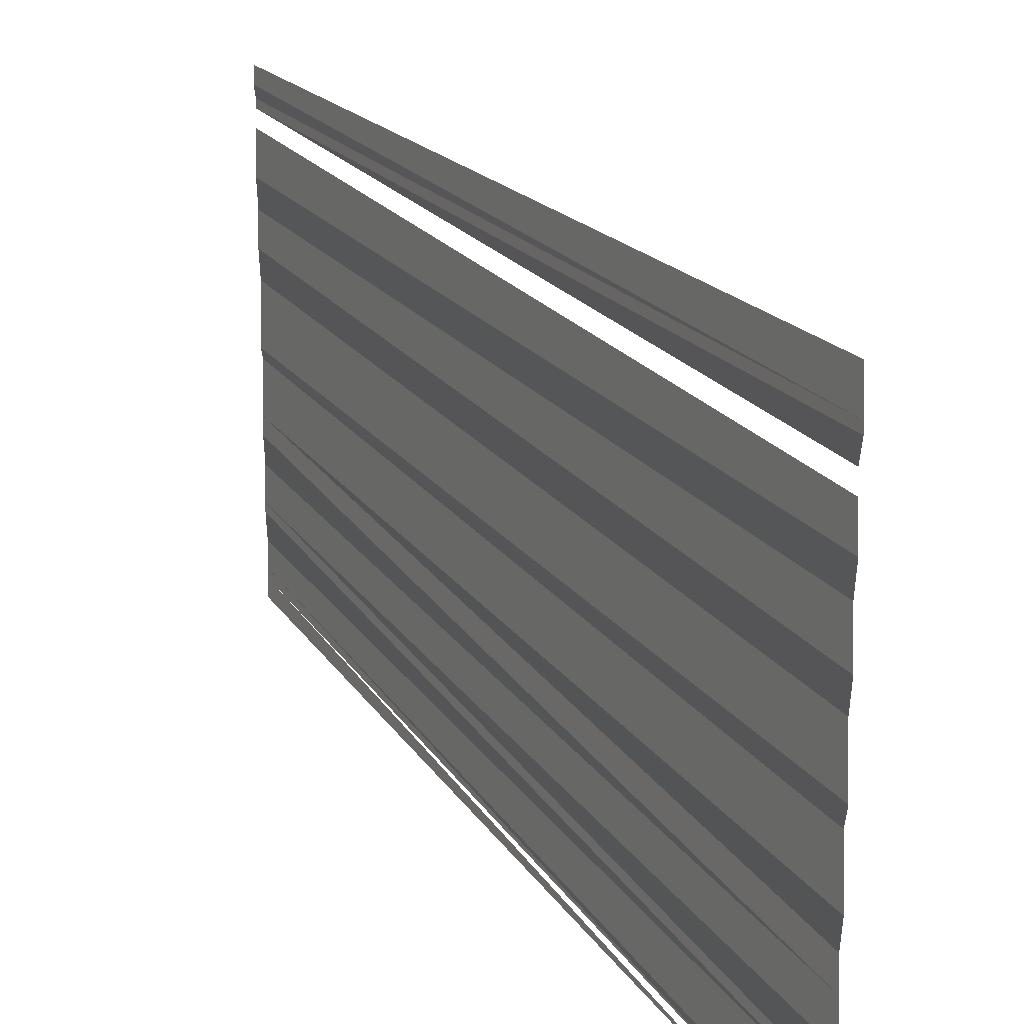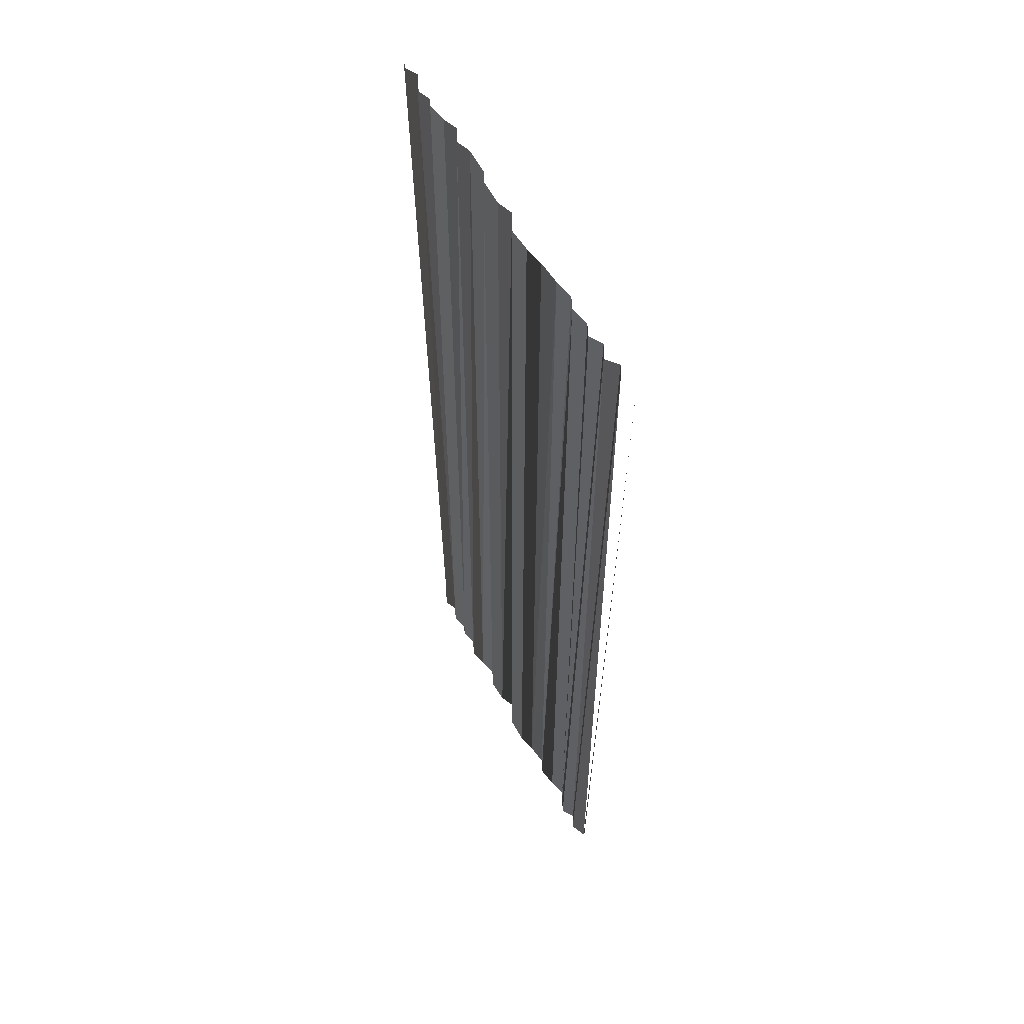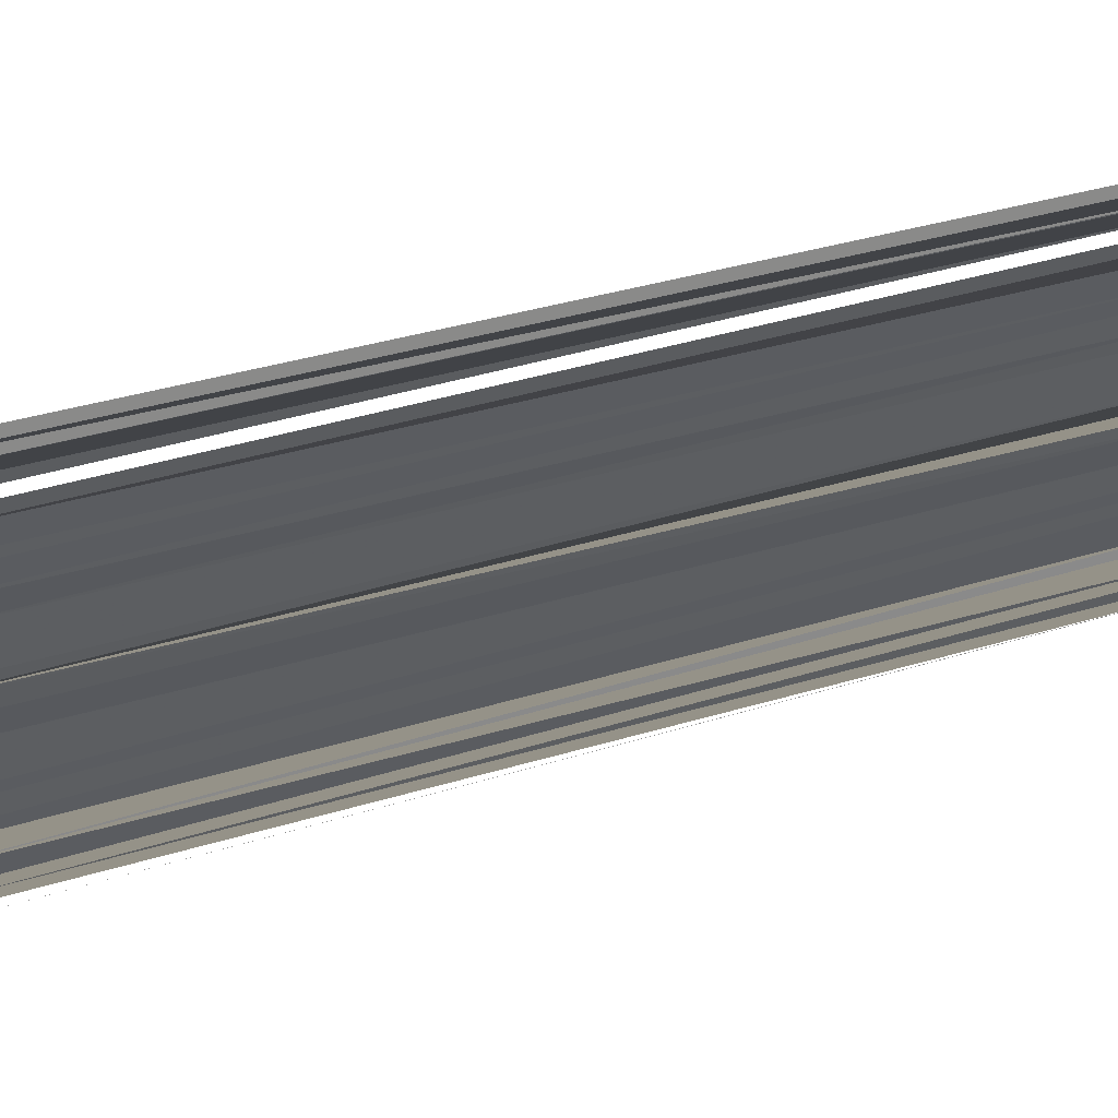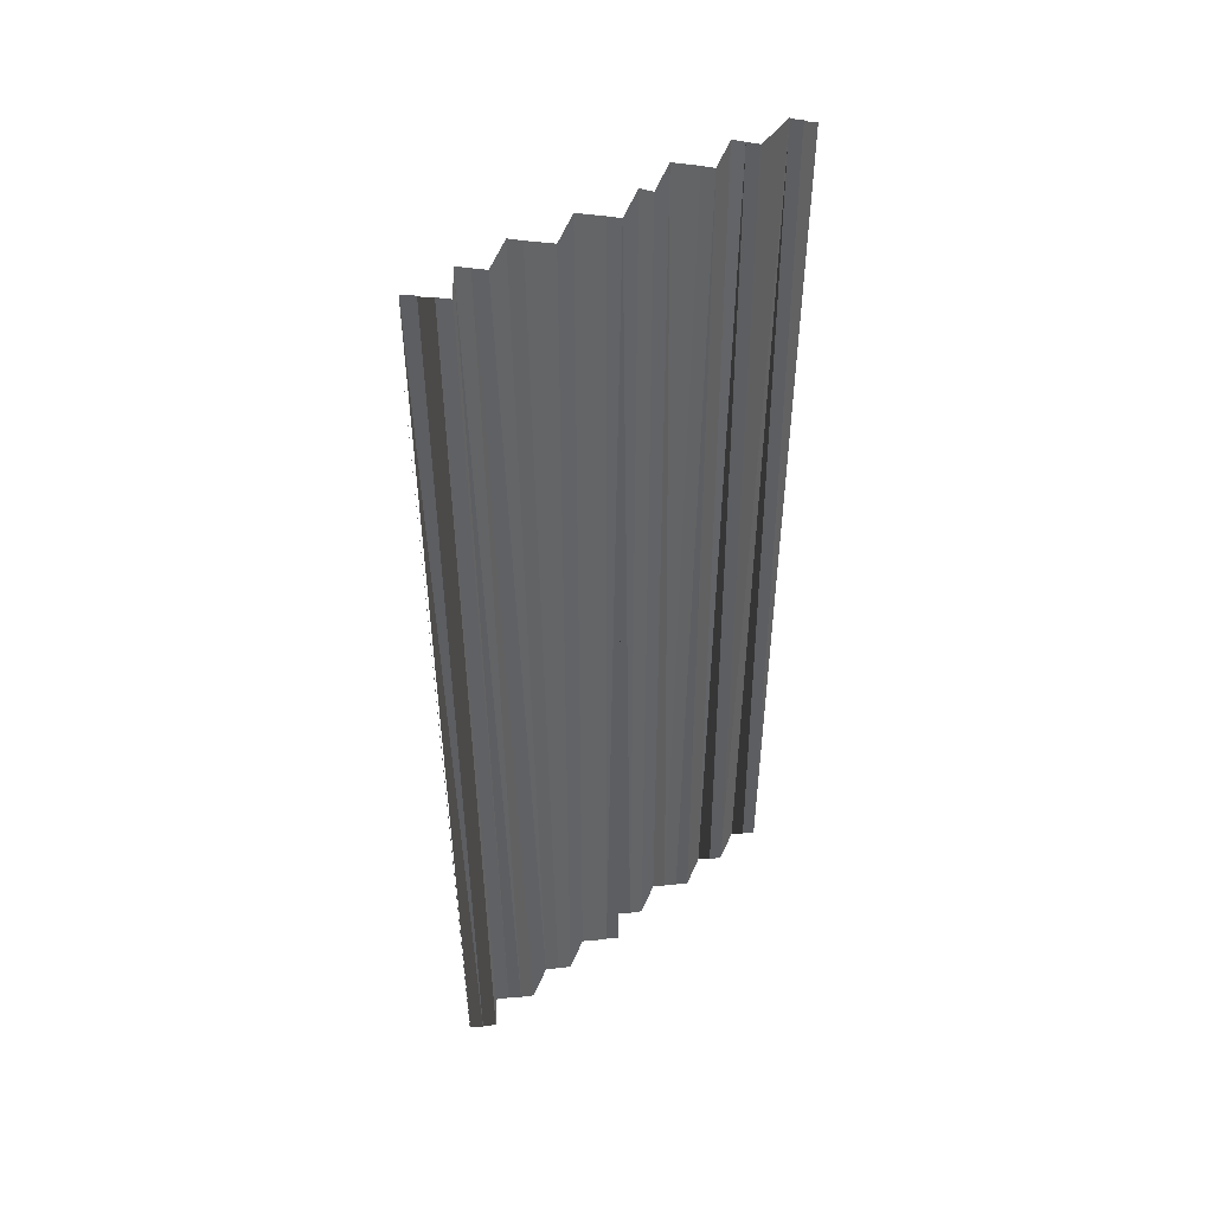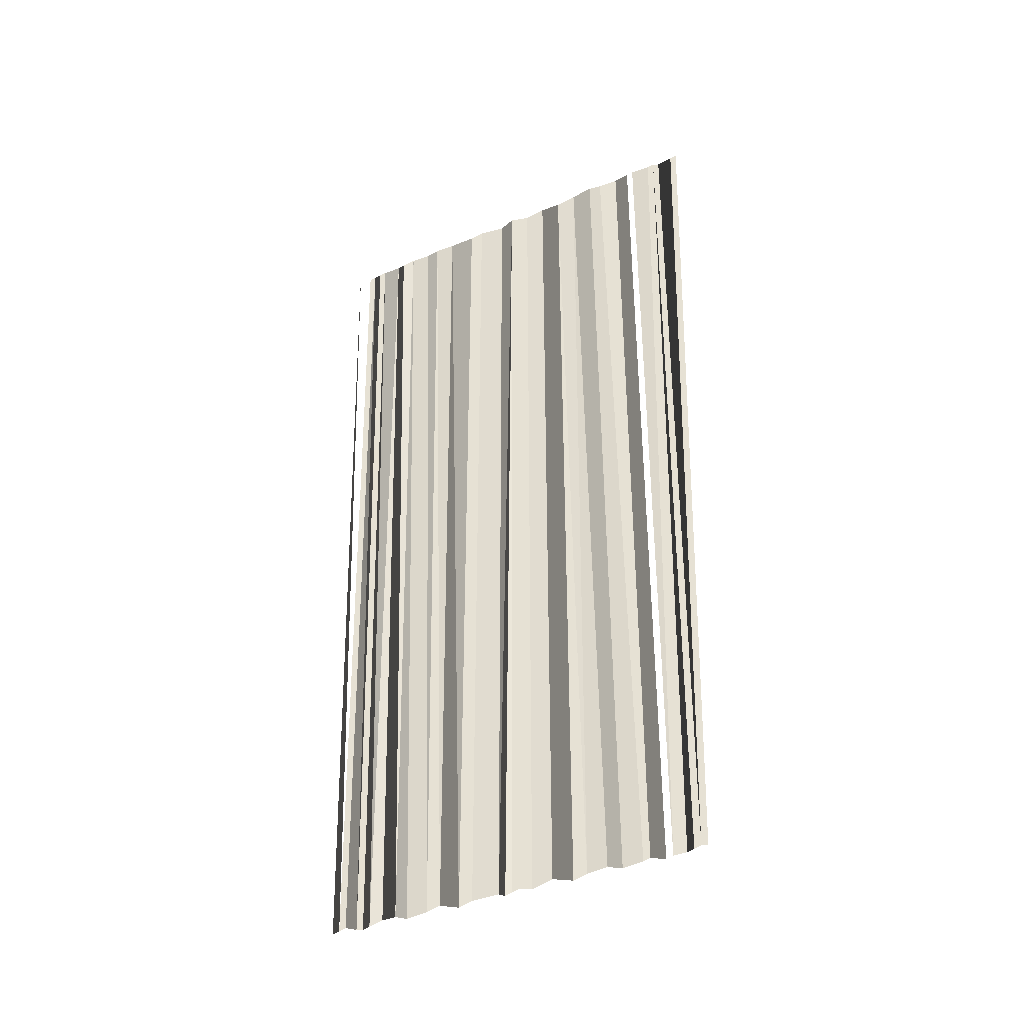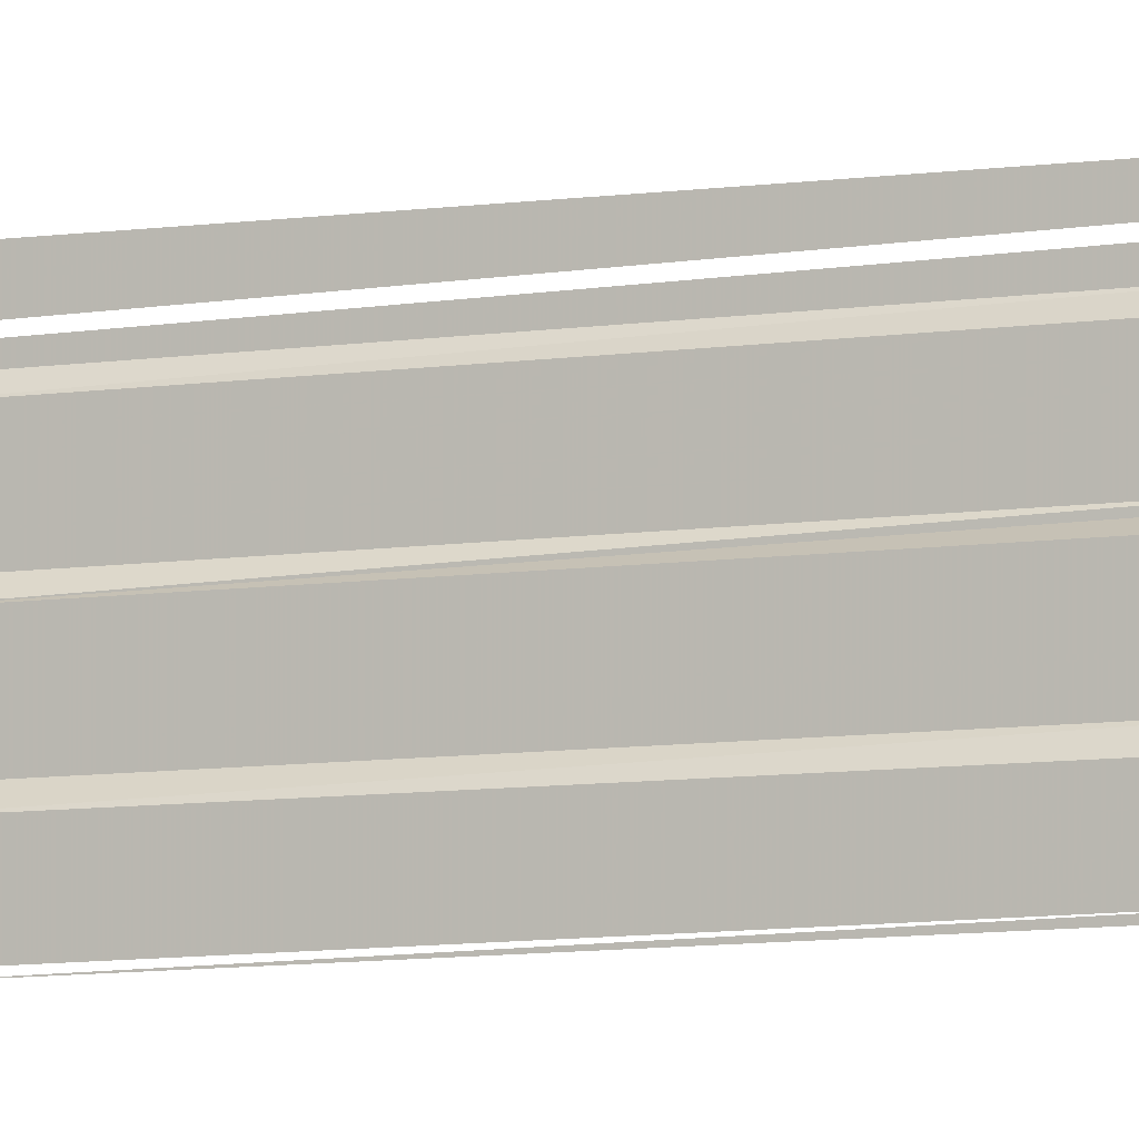
<metadata>
{"format":"obj","ext":"obj","renderer":"f3d","projection":"perspective","resolution":1024,"background":"white","views":[{"elev":19.4,"azim":156.5,"up":"+Z"},{"elev":54.4,"azim":153.6,"up":"+Y"},{"elev":53.4,"azim":-106.6,"up":"+Z"},{"elev":41.7,"azim":-132.6,"up":"+Y"},{"elev":-36.6,"azim":-61.1,"up":"+Y"},{"elev":-10.4,"azim":-73.2,"up":"+Z"}]}
</metadata>
<code>
o 7059
v 2172 1892 13.08
v 2172 1892 13.08
v 2172 1892 13.08
v 2172 1892 13.08
v 2172 1892 13.08
v 2172 1892 13.08
v 2172 1892 13.08
v 2172 1892 13.08
v 2172 1892 13.08
v 2172 1892 13.08
v 2172 1892 13.08
v 2172 1892 13.08
v 2172 1892 13.08
v 2172 1892 13.08
v 2172 1892 13.08
v 2172 1892 13.08
v 2172 1892 13.08
v 2172 1892 13.08
v 2172 1892 13.08
v 2172 1892 13.08
v 2172 1892 13.08
v 2172 1892 13.08
v 2172 1892 13.08
v 2172 1892 13.08
v 2172 1892 13.08
v 2172 1892 13.08
v 2172 1892 13.08
v 2172 1892 13.08
v 2172 1892 13.08
v 2172 1892 13.08
v 2172 1892 13.08
v 2172 1892 13.08
v 2172 1892 13.08
v 2172 1892 13.08
v 2172 1892 13.08
v 2172 1892 13.08
v 2172 1892 13.08
v 2172 1892 13.08
v 2172 1892 13.08
v 2172 1892 13.08
v 2172 1892 13.08
v 2172 1892 13.08
v 2172 1892 13.08
v 2172 1892 13.08
v 2172 1892 13.08
v 2172 1892 13.08
v 2172 1892 13.08
v 2172 1892 13.08
v 2172 1892 13.08
v 2172 1892 13.08
v 2172 1892 13.08
v 2172 1892 13.08
v 2172 1892 13.08
v 2172 1892 13.08
v 2172 1892 13.08
v 2172 1892 13.08
v 2172 1892 13.08
v 2172 1892 13.08
v 2172 1892 13.08
v 2172 1892 13.08
f 1 2 3
f 3 2 4
f 3 4 5
f 5 4 6
f 5 6 7
f 7 6 8
f 7 8 9
f 9 8 10
f 9 10 11
f 12 13 14
f 14 15 16
f 16 15 17
f 16 17 18
f 18 17 19
f 18 19 20
f 20 19 21
f 20 21 22
f 22 21 23
f 22 23 24
f 24 23 25
f 24 25 26
f 26 25 27
f 26 27 28
f 28 27 29
f 28 29 30
f 30 29 31
f 30 31 32
f 32 31 33
f 32 33 34
f 34 33 35
f 34 35 36
f 36 35 37
f 36 37 38
f 38 37 39
f 38 39 40
f 41 38 40
f 42 41 40
f 43 42 40
f 44 43 40
f 45 44 40
f 45 46 44
f 47 46 45
f 47 48 46
f 49 48 47
f 49 50 48
f 51 50 49
f 51 52 50
f 53 52 51
f 53 54 52
f 55 54 53
f 55 56 54
f 57 56 55
f 57 58 56
f 59 58 57
f 59 60 58

</code>
